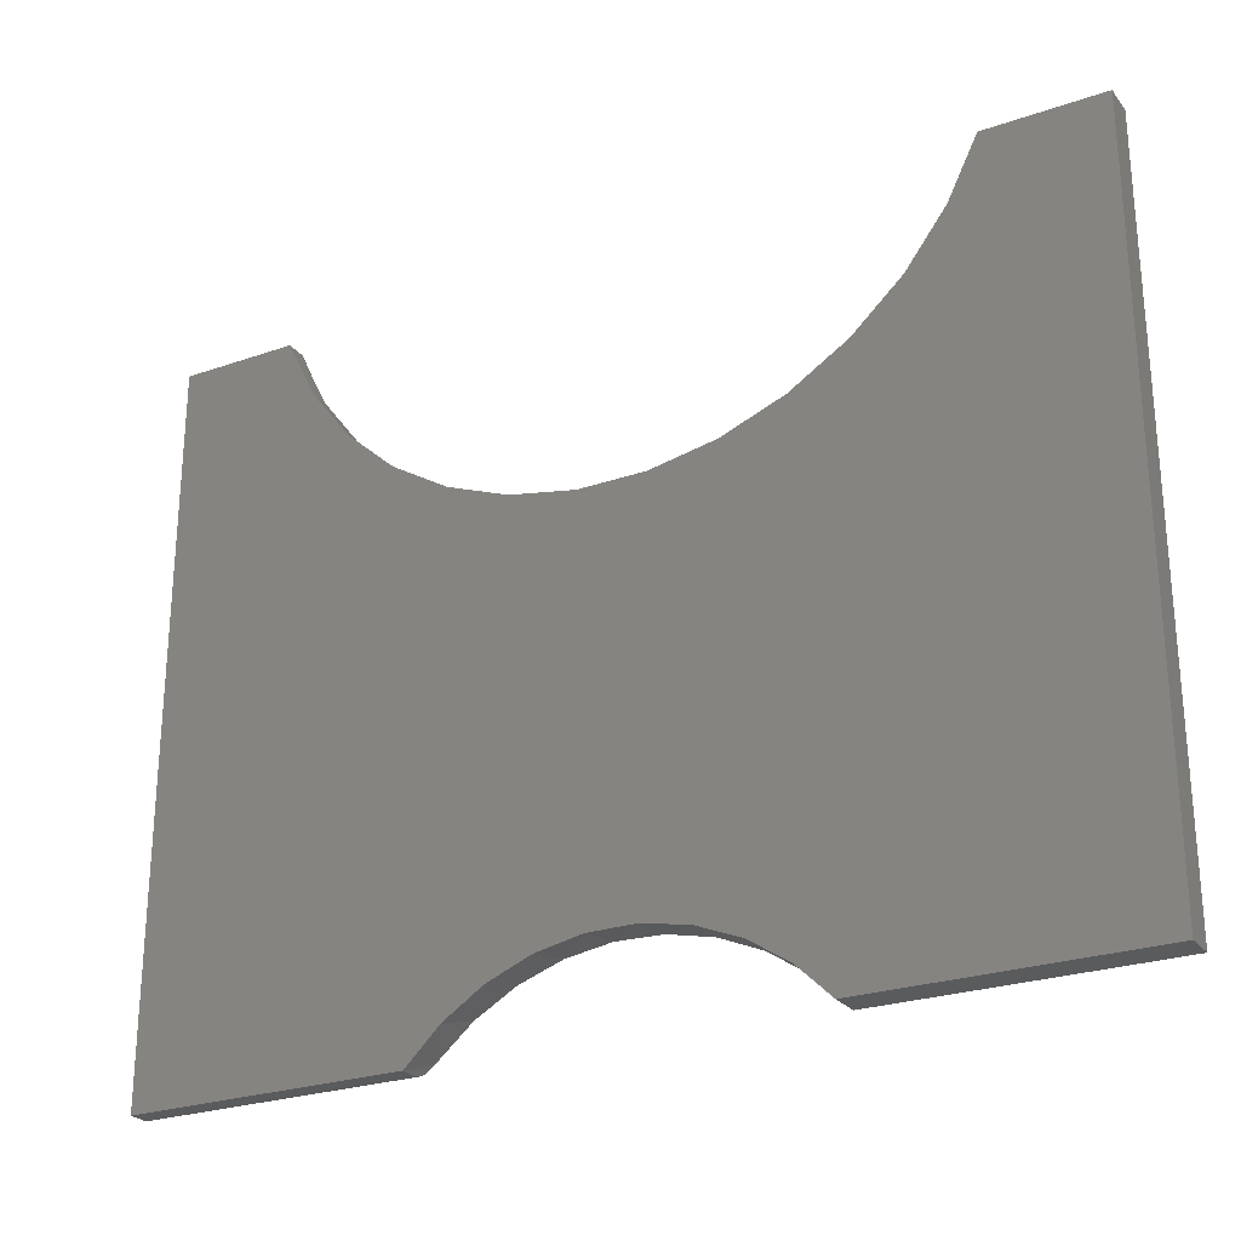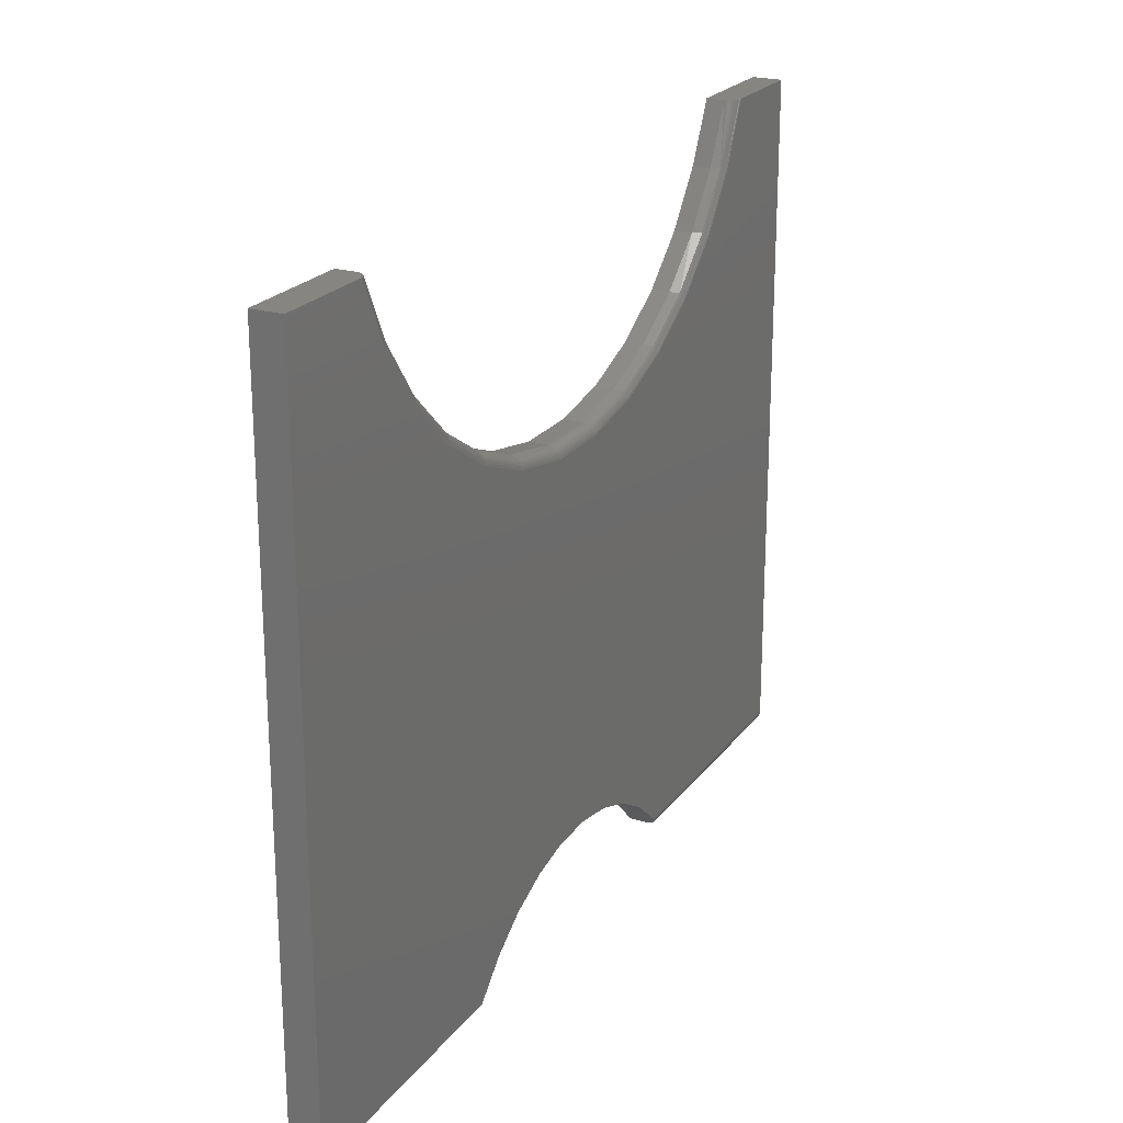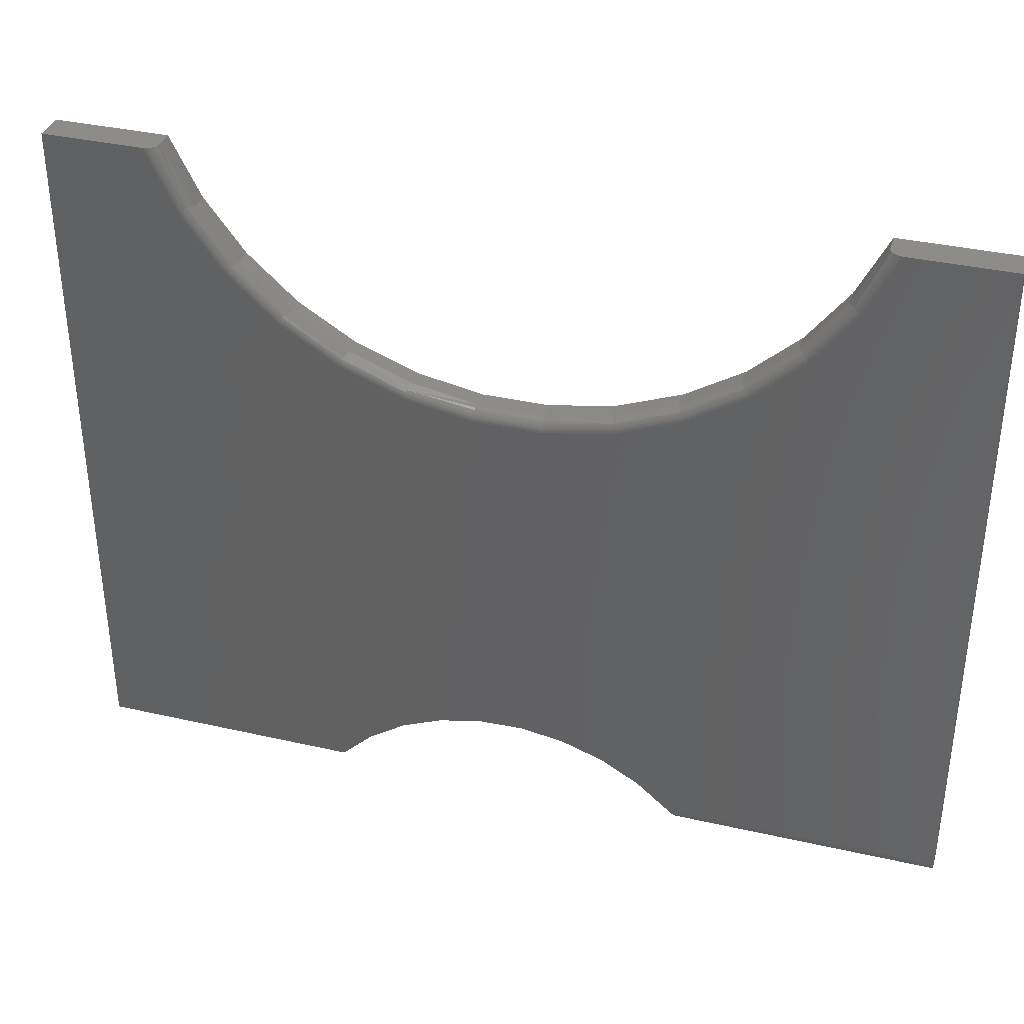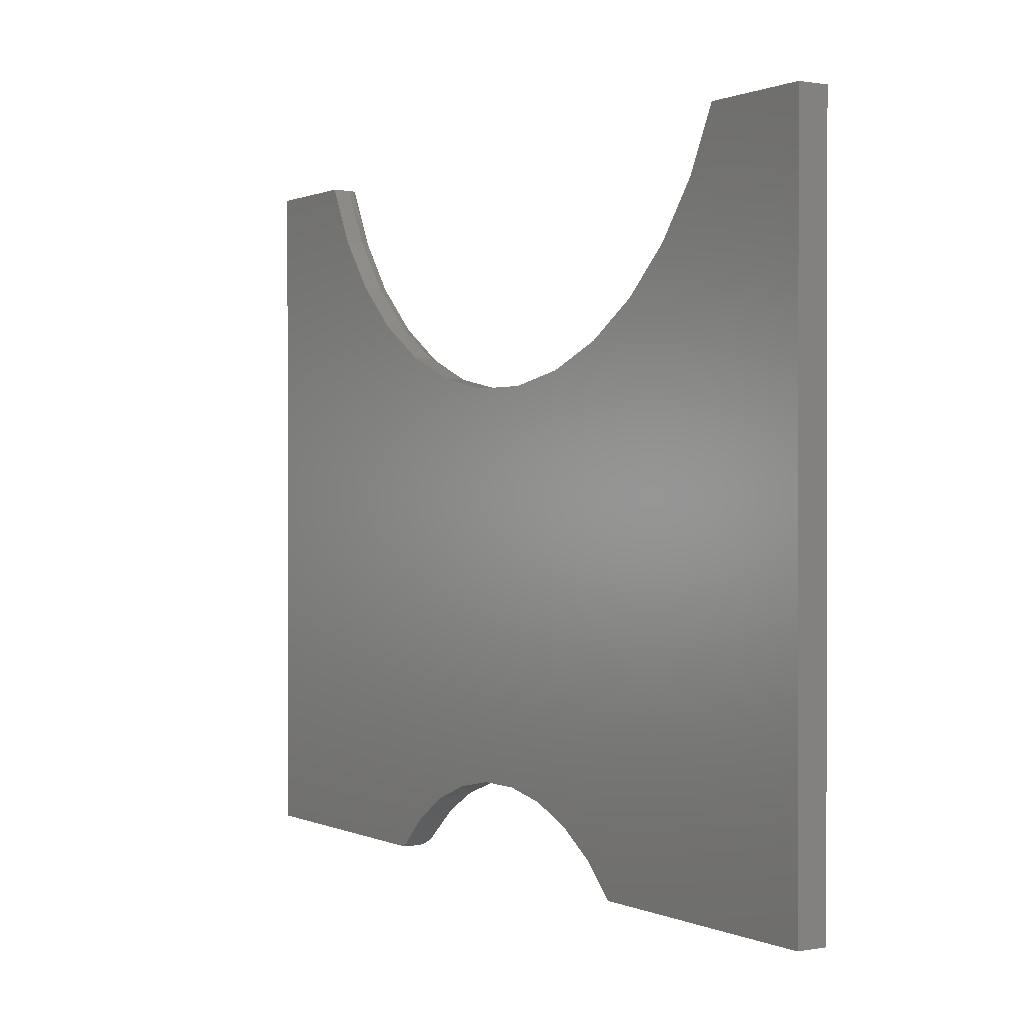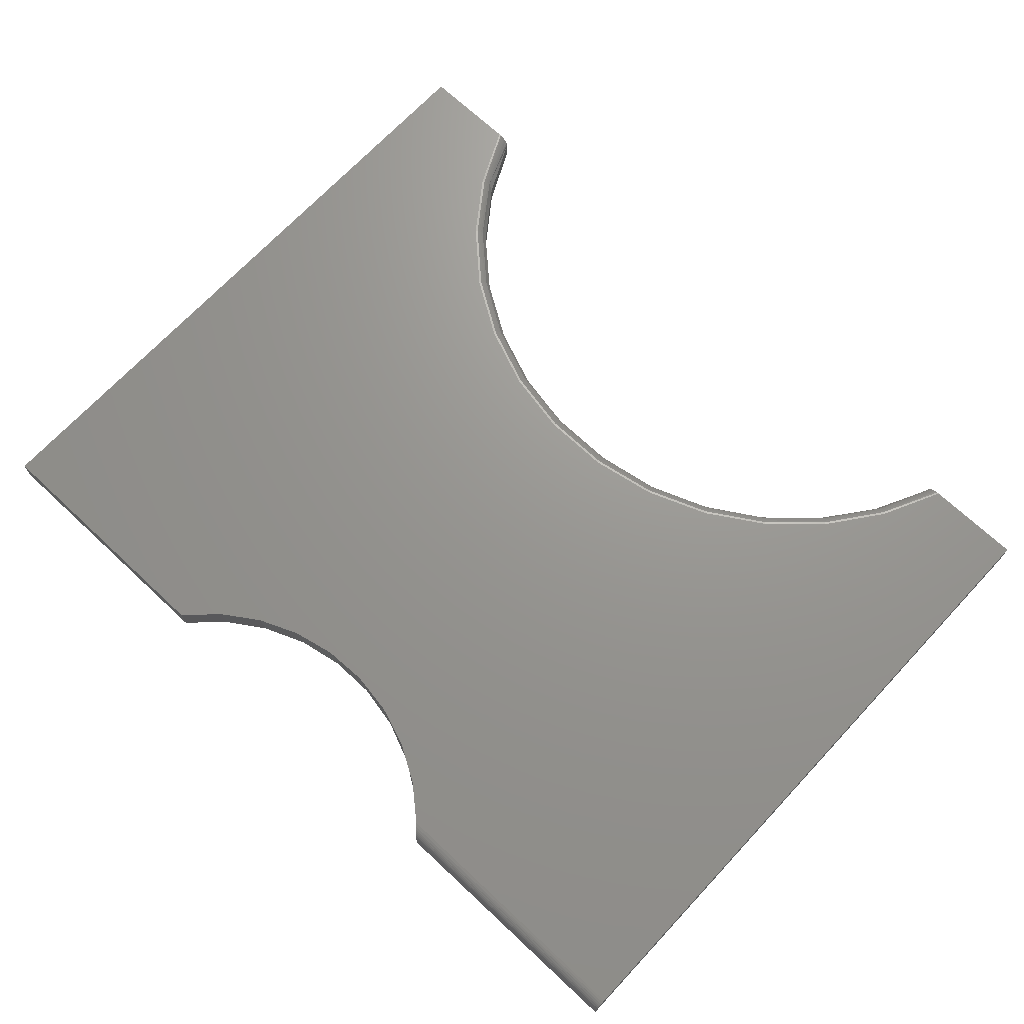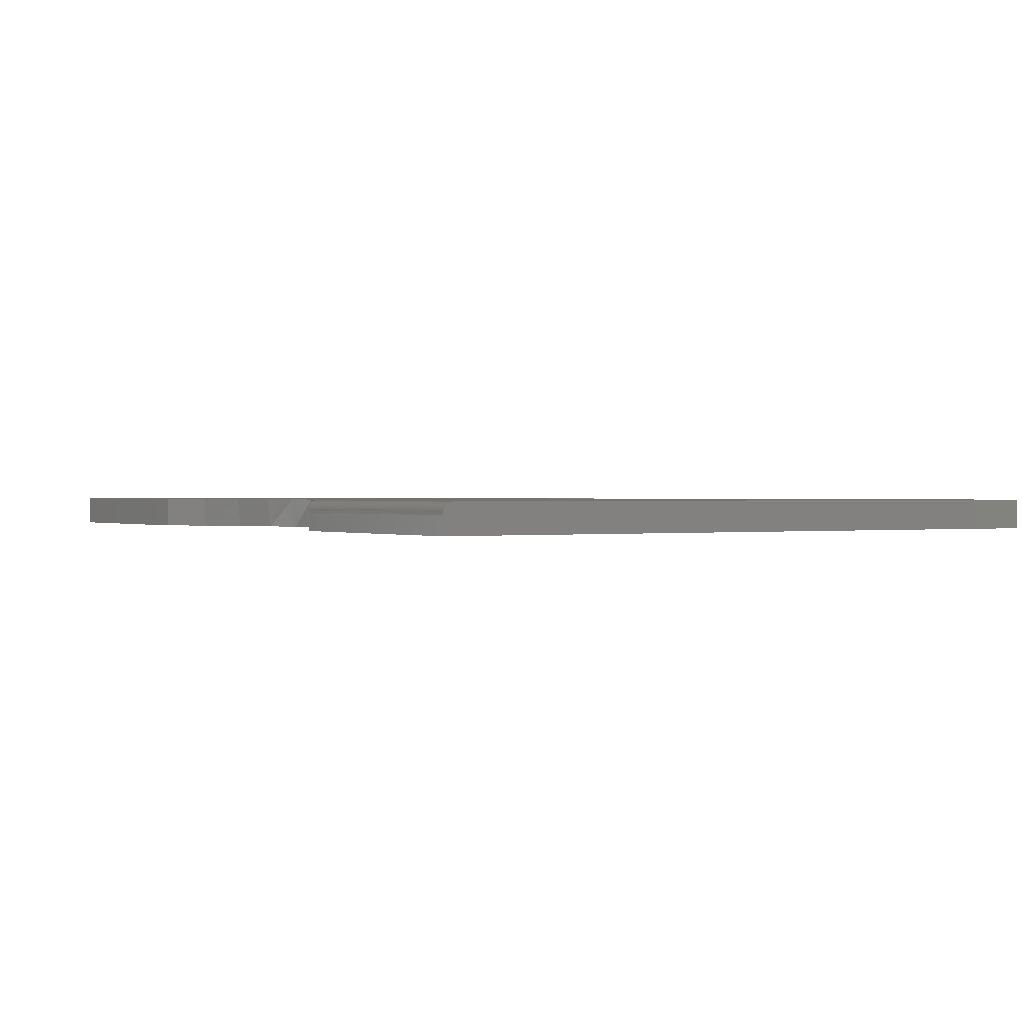
<metadata>
{"format":"stl","ext":"stl","renderer":"f3d","projection":"perspective","resolution":1024,"background":"white","views":[{"elev":-25.7,"azim":29.1,"up":"+Z"},{"elev":22.3,"azim":116.8,"up":"+Z"},{"elev":36.2,"azim":-163.4,"up":"+Z"},{"elev":0.6,"azim":57.3,"up":"+Z"},{"elev":70.1,"azim":-136.9,"up":"+Y"},{"elev":0.6,"azim":-121.9,"up":"+Y"}]}
</metadata>
<code>
# stl→obj: 159 verts, 314 faces
v -0.2986 5.862e-17 -0.5112
v -0.3489 4.981e-17 -0.5403
v -0.75 1.735e-18 -0.5781
v -0.3928 4.072e-17 -0.5781
v -0.2129 1.257e-16 0.001034
v -0.07185 8.529e-17 -0.4977
v -0.1285 8.041e-17 -0.485
v -0.1865 7.418e-17 -0.4831
v -0.2439 6.684e-17 -0.4919
v 0.4141 1.292e-16 -0.5938
v 0.07097 9.048e-17 -0.5938
v 0.02964 9.042e-17 -0.553
v -0.01853 8.867e-17 -0.5206
v -0.123 1.356e-16 0.001034
v -0.03461 1.473e-16 0.01775
v 0.04912 1.603e-16 0.0506
v 0.1253 1.74e-16 0.09845
v 0.1912 1.881e-16 0.1596
v 0.2447 2.021e-16 0.232
v 0.2837 2.154e-16 0.313
v 0.4141 2.299e-16 0.313
v -0.75 1.007e-16 0.313
v -0.6197 1.151e-16 0.313
v -0.5806 1.105e-16 0.232
v -0.5272 1.084e-16 0.1596
v -0.4612 1.089e-16 0.09845
v -0.3851 1.121e-16 0.0506
v -0.3013 1.177e-16 0.01775
v -0.6121 -0.00169 0.313
v -0.6171 -0.0001862 0.313
v -0.6145 -0.0007546 0.313
v -0.75 -0.03906 0.313
v -0.603 -0.03906 0.313
v -0.6048 -0.008512 0.313
v -0.603 -0.01562 0.313
v -0.6032 -0.01318 0.313
v -0.6038 -0.01078 0.313
v -0.6062 -0.006421 0.313
v -0.6079 -0.004558 0.313
v -0.6099 -0.002968 0.313
v -0.1249 -0.01562 0.01655
v -0.04023 -0.03906 0.0324
v -0.04023 -0.01562 0.0324
v 0.04008 -0.03906 0.06355
v 0.04008 -0.01562 0.06355
v 0.1133 -0.03906 0.1089
v 0.1133 -0.01562 0.1089
v 0.1769 -0.03906 0.167
v 0.1769 -0.01562 0.167
v 0.2287 -0.03906 0.2358
v 0.2287 -0.01562 0.2358
v 0.267 -0.03906 0.313
v 0.267 -0.01562 0.313
v -0.1249 -0.03906 0.01655
v -0.211 -0.01562 0.01655
v -0.211 -0.03906 0.01655
v -0.2957 -0.01562 0.0324
v -0.2957 -0.03906 0.0324
v -0.376 -0.01562 0.06355
v -0.376 -0.03906 0.06355
v -0.4492 -0.01562 0.1089
v -0.4492 -0.03906 0.1089
v -0.5128 -0.01562 0.167
v -0.5128 -0.03906 0.167
v -0.5647 -0.01562 0.2358
v -0.5647 -0.03906 0.2358
v 0.2762 -0.00169 0.313
v 0.2739 -0.002968 0.313
v 0.2719 -0.004558 0.313
v 0.4141 -0.03906 0.313
v 0.2812 -0.0001862 0.313
v 0.2786 -0.0007546 0.313
v 0.2702 -0.006421 0.313
v 0.2689 -0.008512 0.313
v 0.2678 -0.01078 0.313
v 0.2672 -0.01318 0.313
v -0.5189 -0.004576 0.167
v -0.4545 -0.004576 0.1072
v -0.3801 -0.004576 0.06047
v 0.04414 -0.004576 0.06047
v 0.1186 -0.004576 0.1072
v 0.183 -0.004576 0.167
v 0.2421 -0.0003002 0.2335
v 0.2396 -0.001189 0.2351
v 0.2372 -0.002633 0.2364
v -0.578 -0.0003002 0.2335
v -0.5755 -0.001189 0.2351
v -0.5732 -0.002633 0.2364
v -0.2115 -0.01258 0.01629
v 0.2352 -0.004576 0.2377
v -0.5712 -0.004576 0.2377
v -0.2983 -0.004576 0.02837
v -0.2116 -0.009646 0.01541
v -0.2117 -0.006944 0.01397
v -0.2119 -0.004576 0.01203
v -0.03767 -0.004576 0.02837
v -0.124 -0.004576 0.01203
v -0.1242 -0.006944 0.01397
v -0.1243 -0.009646 0.01541
v -0.1244 -0.01258 0.01629
v -0.5249 -0.0003002 0.1616
v -0.5227 -0.001189 0.1636
v -0.5207 -0.002633 0.1654
v -0.4594 -0.0003002 0.1009
v -0.4576 -0.001189 0.1032
v -0.4559 -0.002633 0.1053
v -0.3837 -0.0003002 0.05332
v -0.3824 -0.001189 0.05594
v -0.3811 -0.002633 0.05835
v -0.3005 -0.0003002 0.02068
v -0.2997 -0.001189 0.0235
v -0.2989 -0.002633 0.02609
v -0.2127 -0.0003002 0.004069
v -0.2124 -0.001189 0.006987
v -0.2121 -0.002633 0.009677
v -0.1233 -0.0003002 0.004069
v -0.1236 -0.001189 0.006987
v -0.1238 -0.002633 0.009677
v -0.03546 -0.0003002 0.02068
v -0.03627 -0.001189 0.0235
v -0.03702 -0.002633 0.02609
v 0.04775 -0.0003002 0.05332
v 0.04643 -0.001189 0.05594
v 0.04521 -0.002633 0.05835
v 0.1234 -0.0003002 0.1009
v 0.1217 -0.001189 0.1032
v 0.12 -0.002633 0.1053
v 0.189 -0.0003002 0.1616
v 0.1868 -0.001189 0.1636
v 0.1848 -0.002633 0.1654
v -0.75 -0.01562 -0.5938
v -0.75 -0.006944 -0.5911
v -0.75 -0.01258 -0.5934
v -0.75 -0.009646 -0.5926
v -0.75 -0.002633 -0.5868
v -0.75 -0.004576 -0.5892
v -0.75 -0.03906 -0.5938
v -0.75 -0.0003002 -0.5812
v -0.75 -0.001189 -0.5841
v -0.4067 -0.01318 -0.5936
v -0.4055 -0.008539 -0.5921
v -0.4069 -0.01562 -0.5938
v -0.4063 -0.01079 -0.593
v -0.4044 -0.006472 -0.5908
v -0.403 -0.004631 -0.5892
v -0.3638 -0.03906 -0.5515
v -0.3133 -0.03906 -0.5184
v -0.2574 -0.03906 -0.4956
v -0.1982 -0.03906 -0.484
v -0.1378 -0.03906 -0.484
v -0.07854 -0.03906 -0.4956
v -0.02265 -0.03906 -0.5184
v 0.02782 -0.03906 -0.5515
v -0.4069 -0.03906 -0.5938
v -0.4014 -0.003054 -0.5874
v -0.3996 -0.001775 -0.5854
v -0.3965 -0.000479 -0.582
v 0.07097 -0.03906 -0.5938
v 0.4141 -0.03906 -0.5938
f 1 2 3
f 2 4 3
f 5 6 7
f 5 7 8
f 5 8 9
f 5 9 1
f 5 1 3
f 10 11 12
f 10 12 13
f 10 13 6
f 10 6 5
f 10 5 14
f 10 14 15
f 10 15 16
f 10 16 17
f 10 17 18
f 10 18 19
f 10 19 20
f 10 20 21
f 3 22 23
f 3 23 24
f 3 24 25
f 3 25 26
f 3 26 27
f 3 27 28
f 3 28 5
f 23 29 30
f 29 31 30
f 32 33 29
f 32 29 23
f 32 23 22
f 34 33 35
f 34 35 36
f 34 36 37
f 33 34 38
f 33 38 39
f 33 39 40
f 33 40 29
f 41 42 43
f 43 42 44
f 43 44 45
f 45 44 46
f 45 46 47
f 47 46 48
f 47 48 49
f 49 48 50
f 49 50 51
f 51 50 52
f 51 52 53
f 42 41 54
f 54 41 55
f 54 55 56
f 56 55 57
f 56 57 58
f 58 57 59
f 58 59 60
f 60 59 61
f 60 61 62
f 62 61 63
f 62 63 64
f 64 63 65
f 64 65 66
f 66 65 35
f 66 35 33
f 67 68 69
f 20 70 21
f 52 70 20
f 52 20 71
f 52 71 72
f 52 72 67
f 52 67 69
f 52 69 53
f 69 73 74
f 69 74 75
f 69 75 76
f 69 76 53
f 63 77 65
f 61 78 63
f 59 79 61
f 47 80 45
f 49 81 47
f 51 82 49
f 83 84 72
f 72 84 67
f 67 84 85
f 67 85 68
f 86 31 87
f 31 29 87
f 87 29 40
f 87 40 88
f 89 57 55
f 90 82 51
f 90 51 53
f 90 53 76
f 90 76 75
f 90 75 74
f 90 74 73
f 90 73 69
f 90 69 68
f 90 68 85
f 91 88 40
f 91 40 39
f 91 39 38
f 91 38 34
f 91 34 37
f 91 37 36
f 91 36 35
f 91 35 65
f 91 65 77
f 92 79 59
f 92 59 57
f 92 57 89
f 92 89 93
f 92 93 94
f 92 94 95
f 96 97 98
f 96 98 99
f 96 99 100
f 96 100 41
f 96 41 43
f 96 43 45
f 96 45 80
f 20 19 71
f 71 19 83
f 71 83 72
f 24 23 86
f 86 23 30
f 86 30 31
f 25 24 101
f 101 24 86
f 101 86 102
f 102 86 87
f 102 87 103
f 103 87 88
f 103 88 77
f 77 88 91
f 26 25 104
f 104 25 101
f 104 101 105
f 105 101 102
f 105 102 106
f 106 102 103
f 106 103 78
f 78 103 77
f 78 77 63
f 27 26 107
f 107 26 104
f 107 104 108
f 108 104 105
f 108 105 109
f 109 105 106
f 109 106 79
f 79 106 78
f 79 78 61
f 28 27 110
f 110 27 107
f 110 107 111
f 111 107 108
f 111 108 112
f 112 108 109
f 112 109 92
f 92 109 79
f 5 28 113
f 113 28 110
f 113 110 114
f 114 110 111
f 114 111 115
f 115 111 112
f 115 112 95
f 95 112 92
f 14 5 116
f 116 5 113
f 116 113 117
f 117 113 114
f 117 114 118
f 118 114 115
f 118 115 97
f 97 115 95
f 97 95 98
f 98 95 94
f 98 94 99
f 99 94 93
f 99 93 100
f 100 93 89
f 100 89 41
f 41 89 55
f 15 14 119
f 119 14 116
f 119 116 120
f 120 116 117
f 120 117 121
f 121 117 118
f 121 118 96
f 96 118 97
f 16 15 122
f 122 15 119
f 122 119 123
f 123 119 120
f 123 120 124
f 124 120 121
f 124 121 80
f 80 121 96
f 17 16 125
f 125 16 122
f 125 122 126
f 126 122 123
f 126 123 127
f 127 123 124
f 127 124 81
f 81 124 80
f 81 80 47
f 18 17 128
f 128 17 125
f 128 125 129
f 129 125 126
f 129 126 130
f 130 126 127
f 130 127 82
f 82 127 81
f 82 81 49
f 19 18 83
f 83 18 128
f 83 128 84
f 84 128 129
f 84 129 85
f 85 129 130
f 85 130 90
f 90 130 82
f 131 132 133
f 132 134 133
f 135 136 132
f 3 32 22
f 137 32 3
f 137 3 138
f 137 138 139
f 137 139 135
f 137 135 132
f 137 132 131
f 140 141 142
f 140 143 141
f 141 144 145
f 2 146 4
f 147 146 2
f 1 147 2
f 148 147 1
f 9 148 1
f 149 148 9
f 8 149 9
f 150 149 8
f 7 150 8
f 151 150 7
f 6 151 7
f 152 151 6
f 13 152 6
f 153 152 13
f 154 142 141
f 154 141 145
f 154 145 155
f 154 155 156
f 154 156 157
f 154 157 4
f 154 4 146
f 13 12 153
f 153 12 11
f 153 11 158
f 137 131 154
f 154 131 142
f 3 157 138
f 3 4 157
f 139 138 157
f 157 156 139
f 139 156 155
f 139 155 135
f 135 155 145
f 135 145 136
f 136 145 144
f 136 144 132
f 132 144 141
f 132 141 134
f 134 141 143
f 134 143 140
f 142 131 140
f 140 131 133
f 140 133 134
f 148 149 54
f 137 154 146
f 137 146 147
f 137 147 148
f 137 148 54
f 137 54 56
f 137 56 58
f 137 58 60
f 137 60 62
f 137 62 64
f 137 64 66
f 137 66 33
f 137 33 32
f 70 52 50
f 70 50 150
f 70 150 151
f 70 151 159
f 150 50 48
f 150 48 46
f 150 46 44
f 150 44 42
f 150 42 54
f 150 54 149
f 159 151 152
f 159 152 153
f 159 153 158
f 159 10 70
f 70 10 21
f 158 11 159
f 159 11 10

</code>
